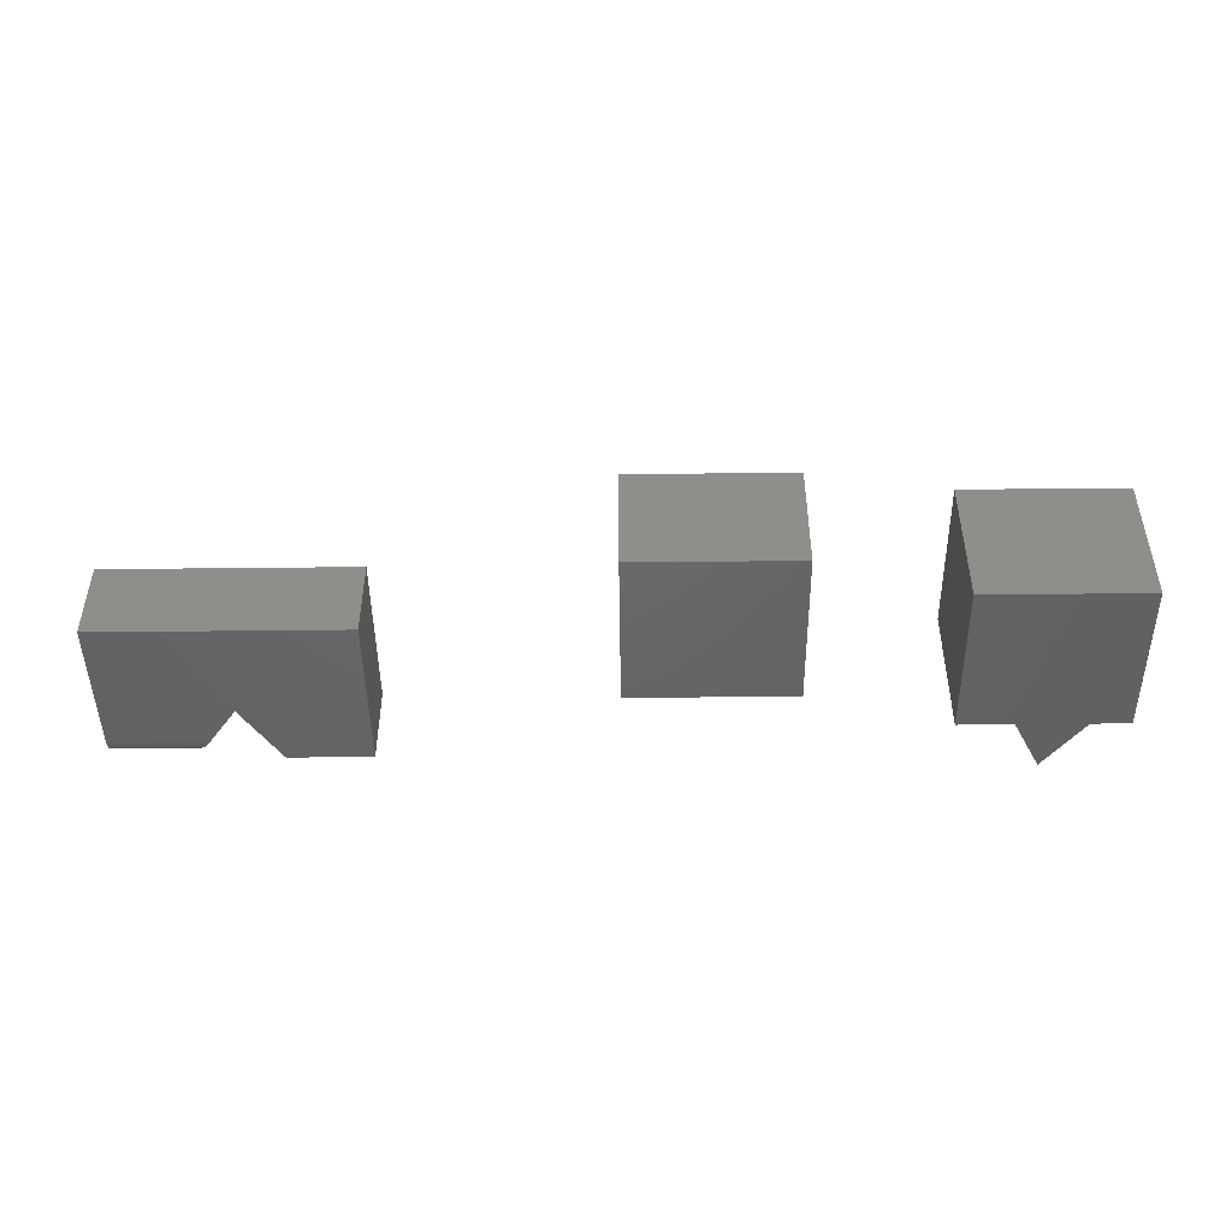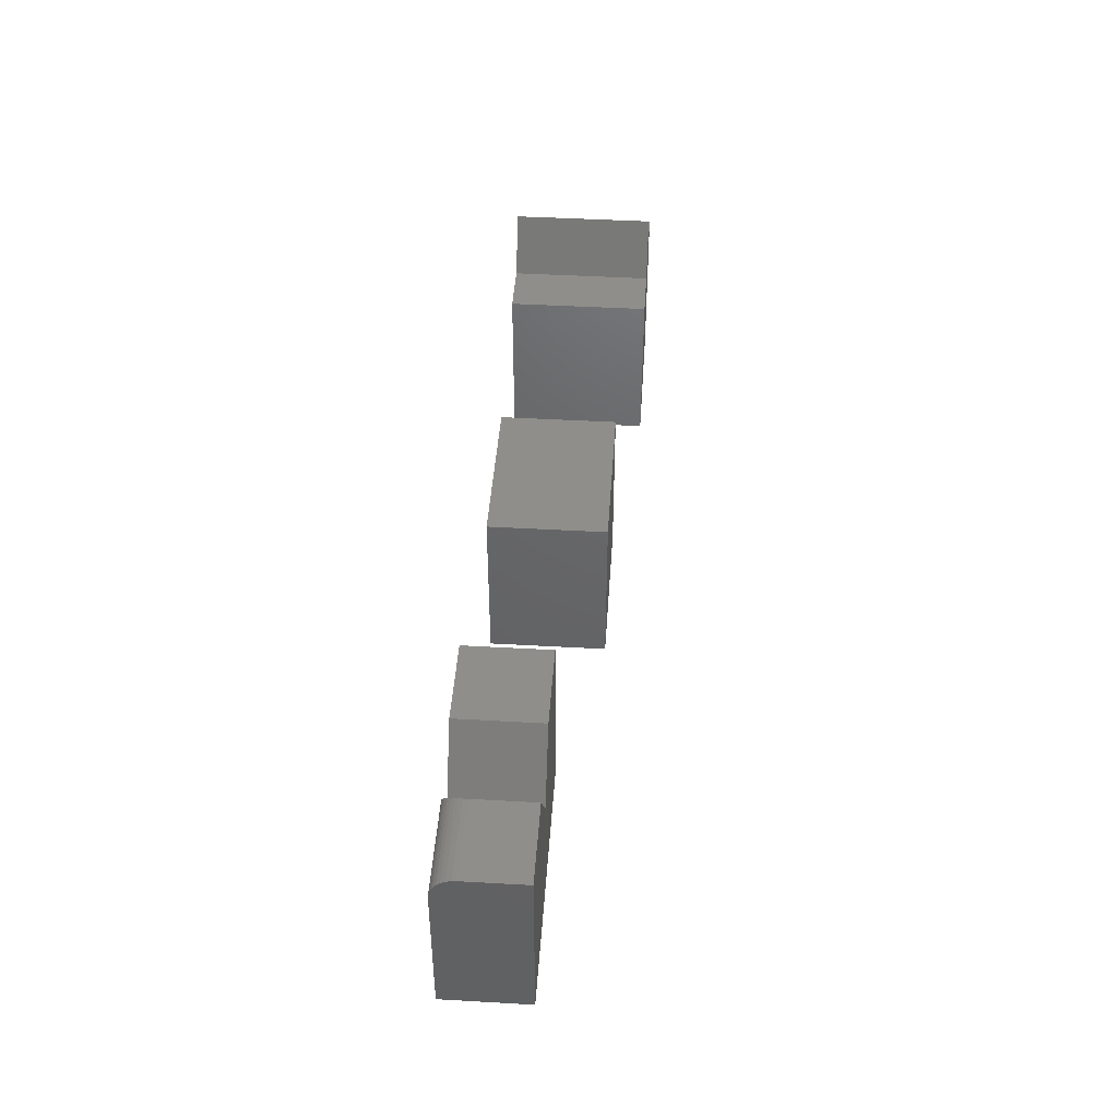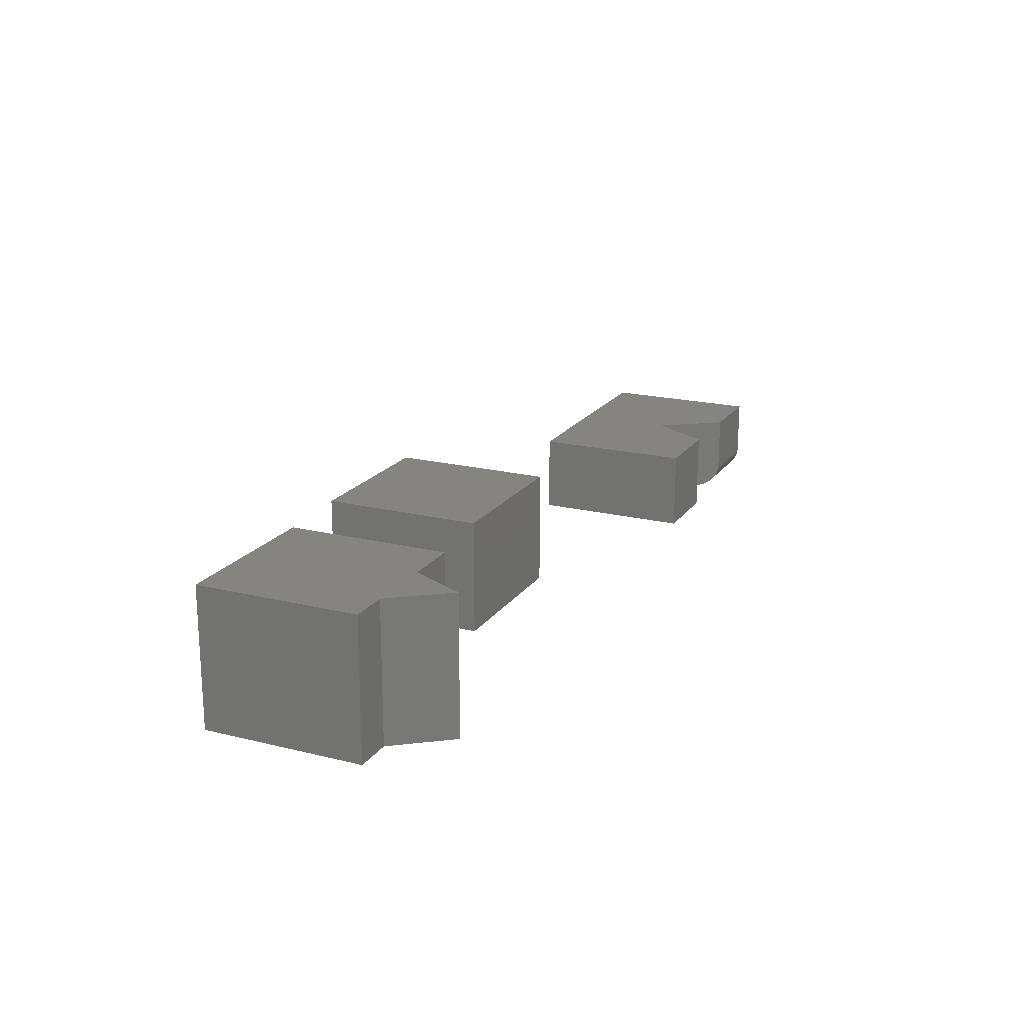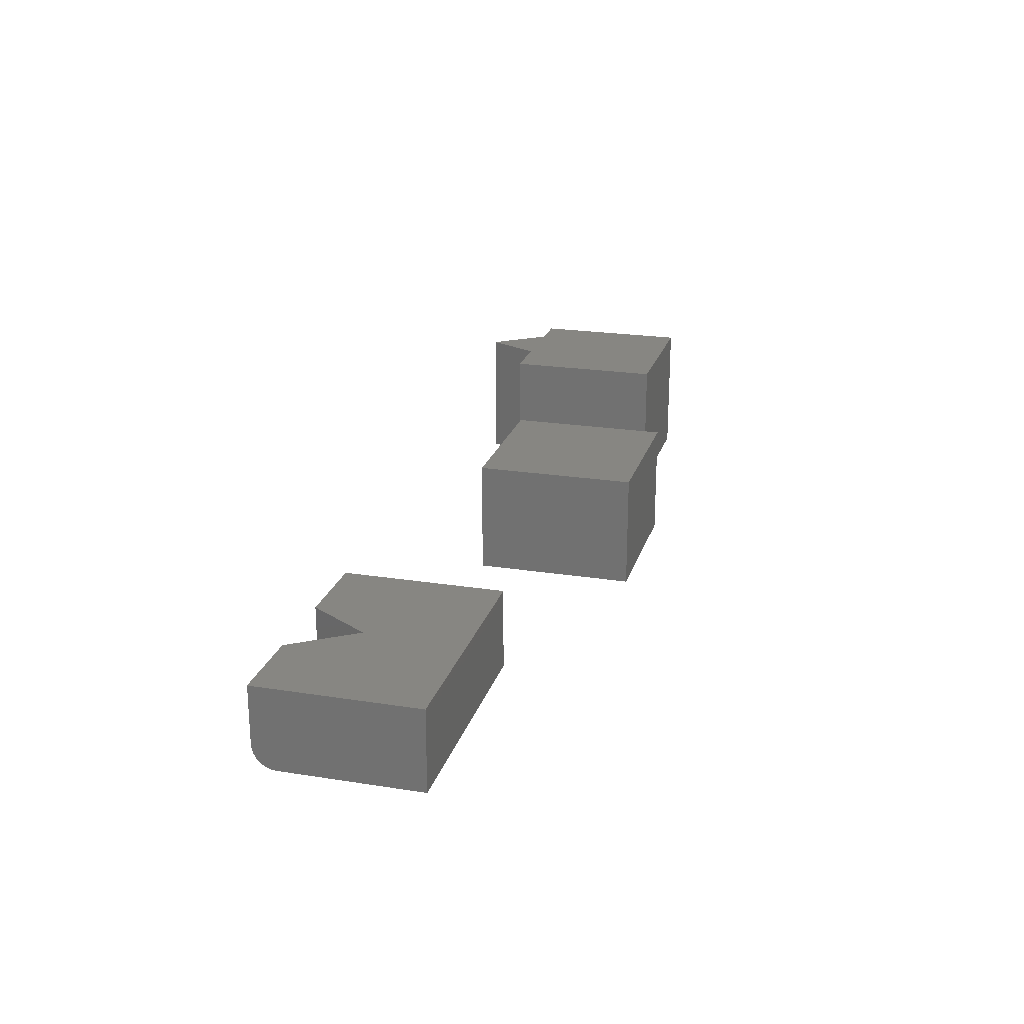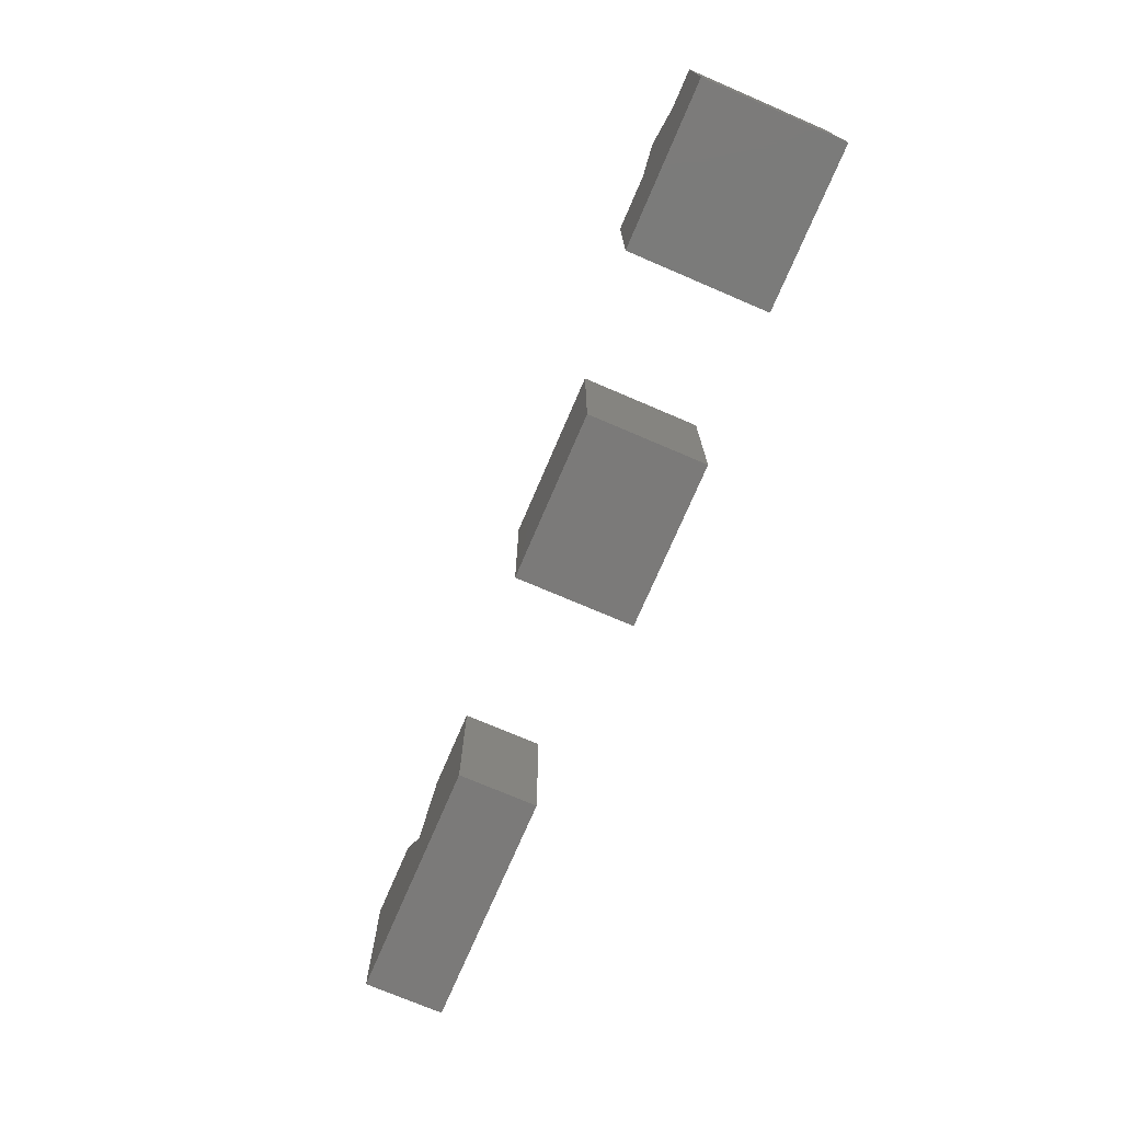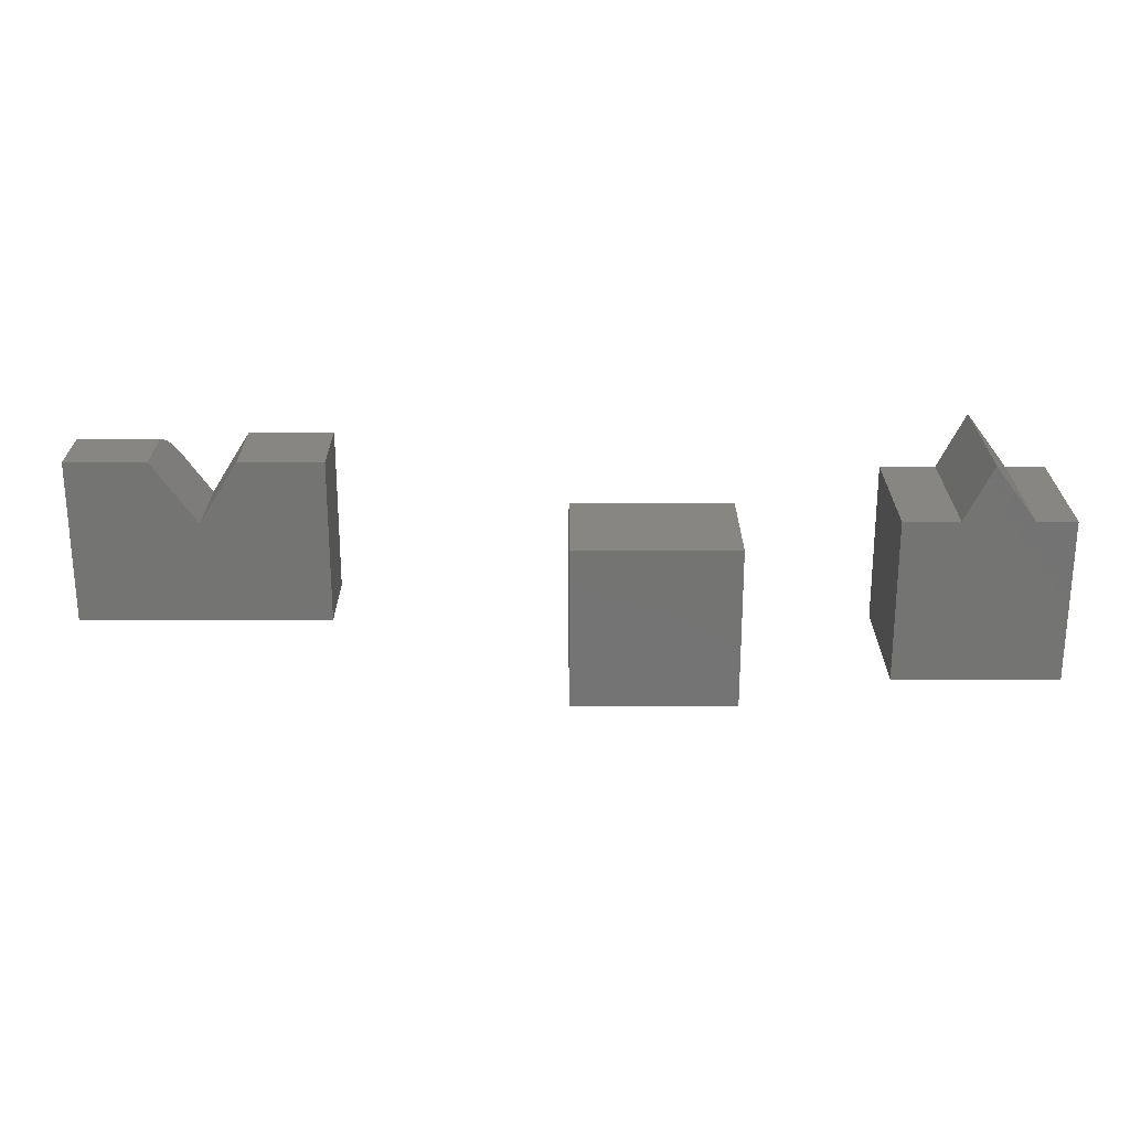
<metadata>
{"format":"stl","ext":"stl","renderer":"f3d","projection":"perspective","resolution":1024,"background":"white","views":[{"elev":-46.6,"azim":0.7,"up":"+Z"},{"elev":44.2,"azim":-86.2,"up":"+Y"},{"elev":19.4,"azim":114.7,"up":"+Z"},{"elev":22.4,"azim":-74.7,"up":"+Z"},{"elev":-73.7,"azim":66.8,"up":"+Y"},{"elev":23.9,"azim":-0.1,"up":"+Y"}]}
</metadata>
<code>
# stl→obj: 54 verts, 96 faces
v -0.75 -0.07031 0
v -0.5842 0.06439 0
v -0.4219 -0.07031 0
v -0.5324 0.1473 0
v -0.4219 0.1473 0
v -0.75 0.116 0
v -0.6208 0.116 0
v -0.75 0.1473 0.03125
v -0.75 0.1449 0.01929
v -0.75 0.1473 0.1094
v -0.75 0.1467 0.02515
v -0.75 0.1334 0.005267
v -0.75 0.128 0.002379
v -0.75 0.142 0.01389
v -0.75 0.1381 0.009153
v -0.75 -0.07031 0.1094
v -0.75 0.1221 0.0006005
v -0.6429 0.1473 0.1094
v -0.6429 0.1473 0.03125
v -0.6278 0.1259 0.001588
v -0.6244 0.1211 0.0004171
v -0.6339 0.1345 0.006038
v -0.6365 0.1382 0.009204
v -0.6418 0.1458 0.02157
v -0.6405 0.1439 0.01706
v -0.6387 0.1413 0.0129
v -0.5842 0.06439 0.1094
v -0.6427 0.1469 0.02635
v -0.6309 0.1304 0.003478
v -0.4219 0.1473 0.1094
v -0.5324 0.1473 0.1094
v -0.4219 -0.07031 0.1094
v 0.3621 0.09885 0.1875
v 0.4534 0.09885 0.1875
v 0.3986 0.1719 0.1875
v 0.5051 -0.1172 0.1875
v 0.5051 0.09885 0.1875
v 0.2891 0.09885 0.1875
v 0.2891 -0.1172 0.1875
v 0.3986 0.1719 0
v 0.4534 0.09885 0
v 0.3621 0.09885 0
v 0.5051 -0.1172 0
v 0.2891 -0.1172 0
v 0.2891 0.09885 0
v 0.5051 0.09885 0
v -0.1172 -0.1719 0.1562
v 0.1016 -0.1719 0.1562
v -0.1172 0.04688 0.1562
v 0.1016 0.04688 0.1562
v -0.1172 -0.1719 0
v -0.1172 0.04688 0
v 0.1016 -0.1719 0
v 0.1016 0.04688 0
f 1 2 3
f 3 2 4
f 3 4 5
f 6 7 1
f 1 7 2
f 8 9 10
f 8 11 9
f 12 13 14
f 14 15 12
f 16 10 17
f 16 17 6
f 16 6 1
f 17 10 9
f 17 9 14
f 17 14 13
f 18 19 10
f 10 19 8
f 7 20 2
f 7 21 20
f 22 23 24
f 25 24 23
f 23 26 25
f 27 2 28
f 27 28 19
f 27 19 18
f 28 2 20
f 28 20 29
f 28 29 22
f 28 22 24
f 8 28 11
f 8 19 28
f 6 21 7
f 6 17 21
f 20 21 17
f 17 13 20
f 29 20 13
f 13 12 29
f 29 12 22
f 22 12 15
f 22 15 23
f 26 23 15
f 15 14 26
f 25 26 14
f 14 9 25
f 25 9 24
f 24 9 11
f 24 11 28
f 30 31 32
f 32 31 27
f 32 27 16
f 16 27 10
f 10 27 18
f 4 2 31
f 31 2 27
f 30 5 31
f 31 5 4
f 32 3 30
f 30 3 5
f 16 1 32
f 32 1 3
f 33 34 35
f 36 37 34
f 36 34 33
f 36 33 38
f 36 38 39
f 40 41 42
f 43 44 45
f 43 45 42
f 43 42 41
f 43 41 46
f 38 45 39
f 39 45 44
f 33 42 38
f 38 42 45
f 40 42 35
f 35 42 33
f 41 40 34
f 34 40 35
f 37 46 34
f 34 46 41
f 36 43 37
f 37 43 46
f 39 44 36
f 36 44 43
f 47 48 49
f 49 48 50
f 51 52 53
f 53 52 54
f 49 52 47
f 47 52 51
f 50 54 49
f 49 54 52
f 48 53 50
f 50 53 54
f 47 51 48
f 48 51 53

</code>
